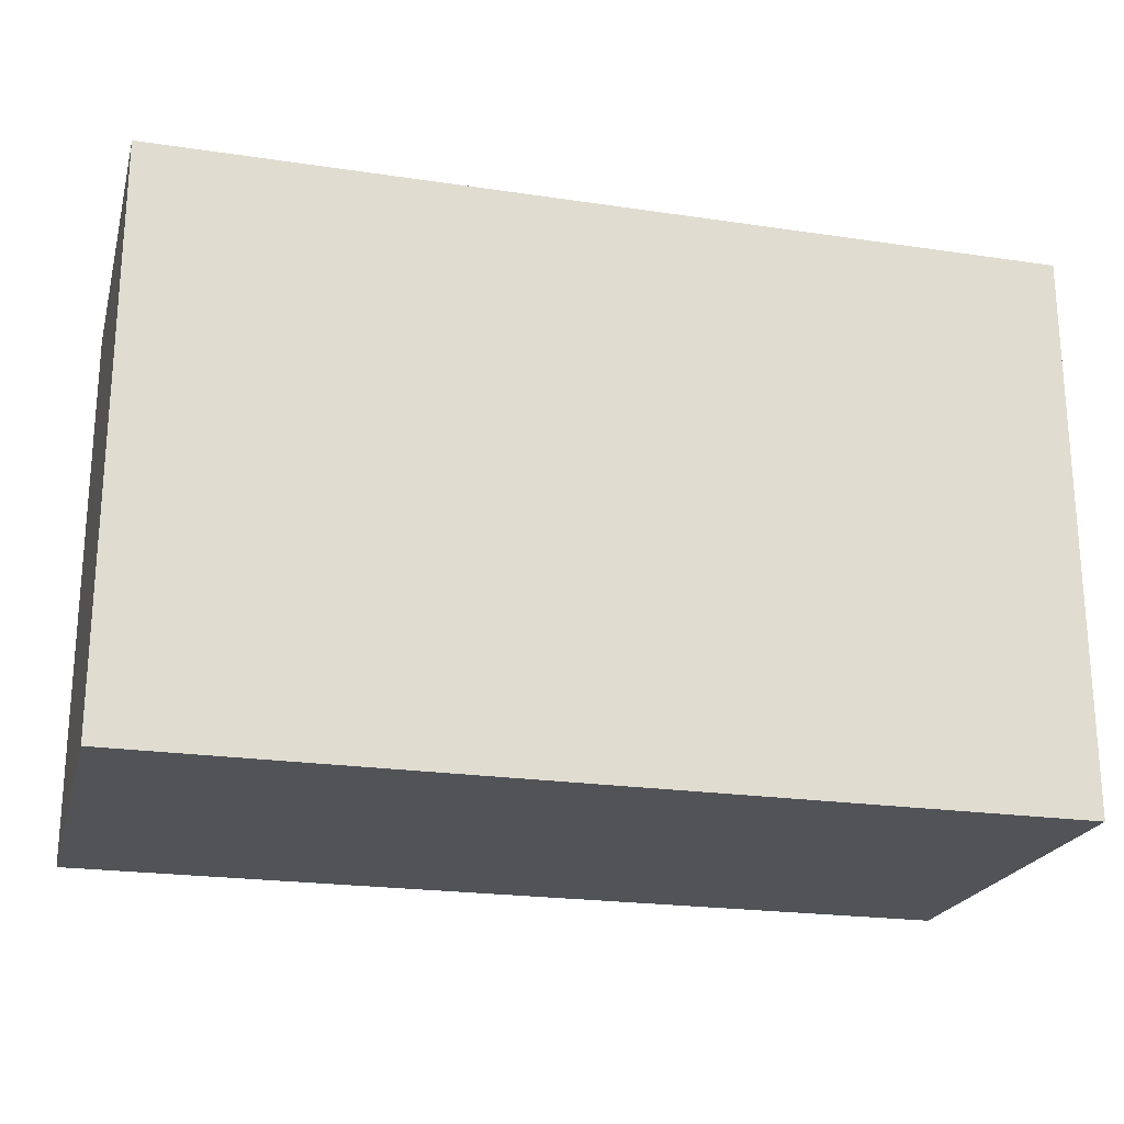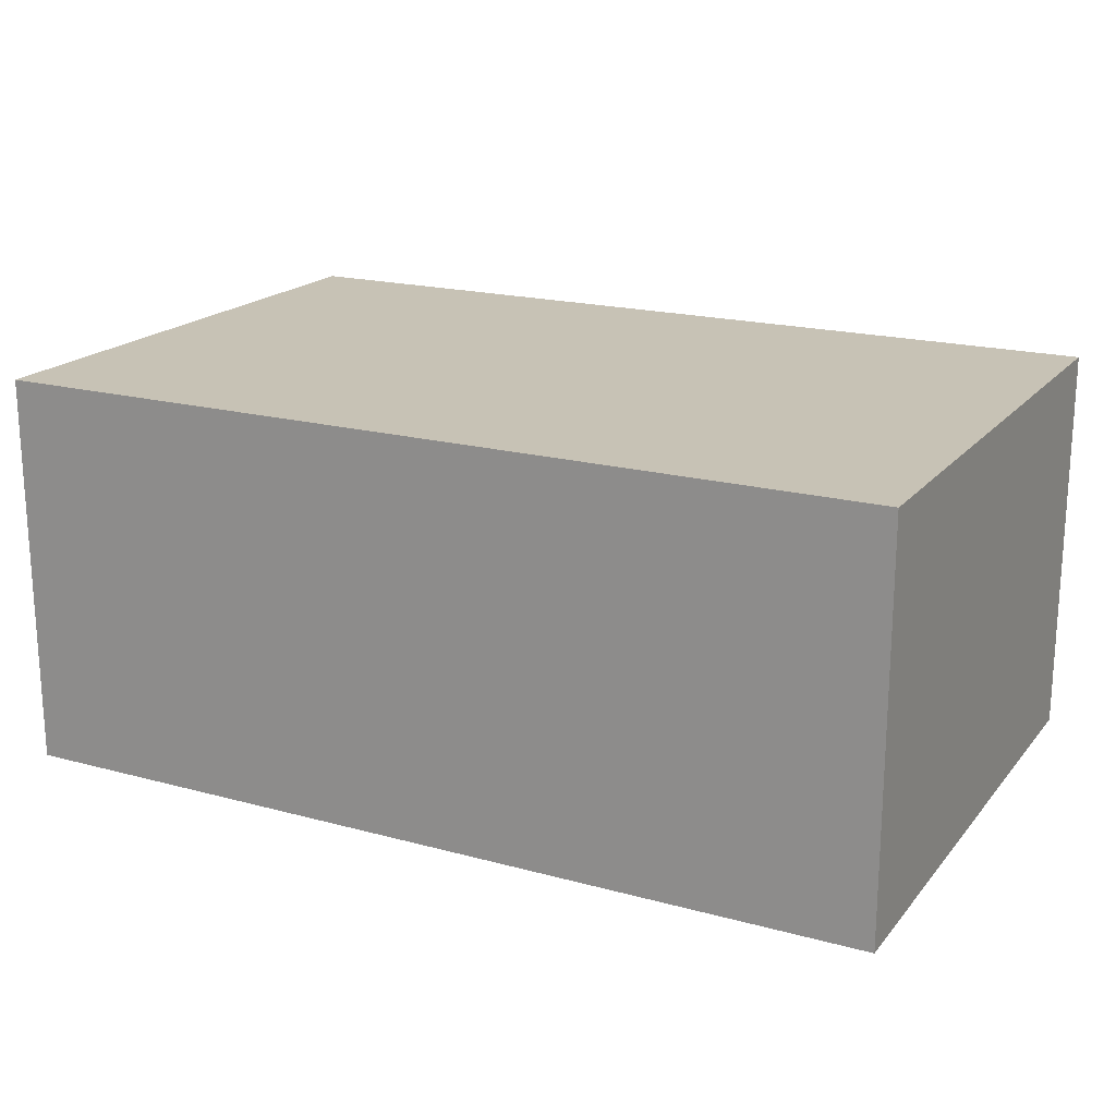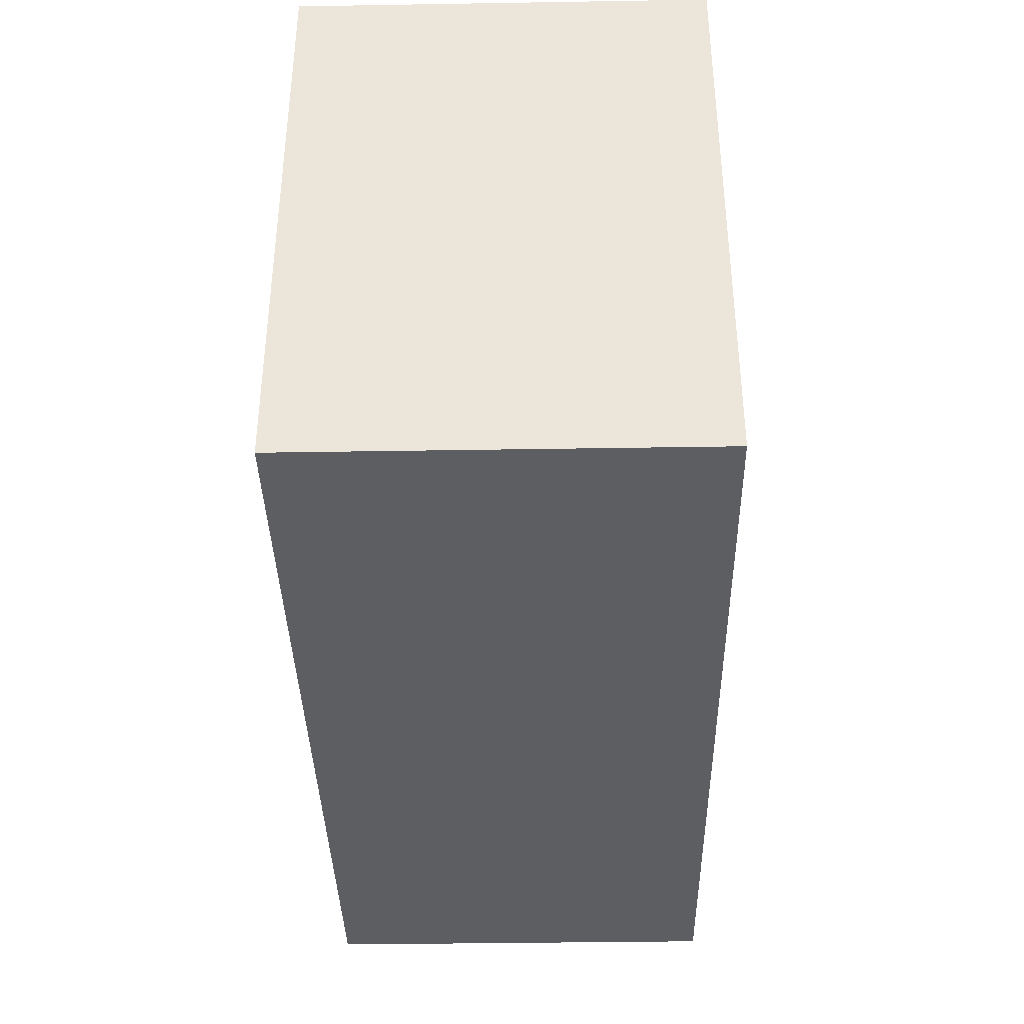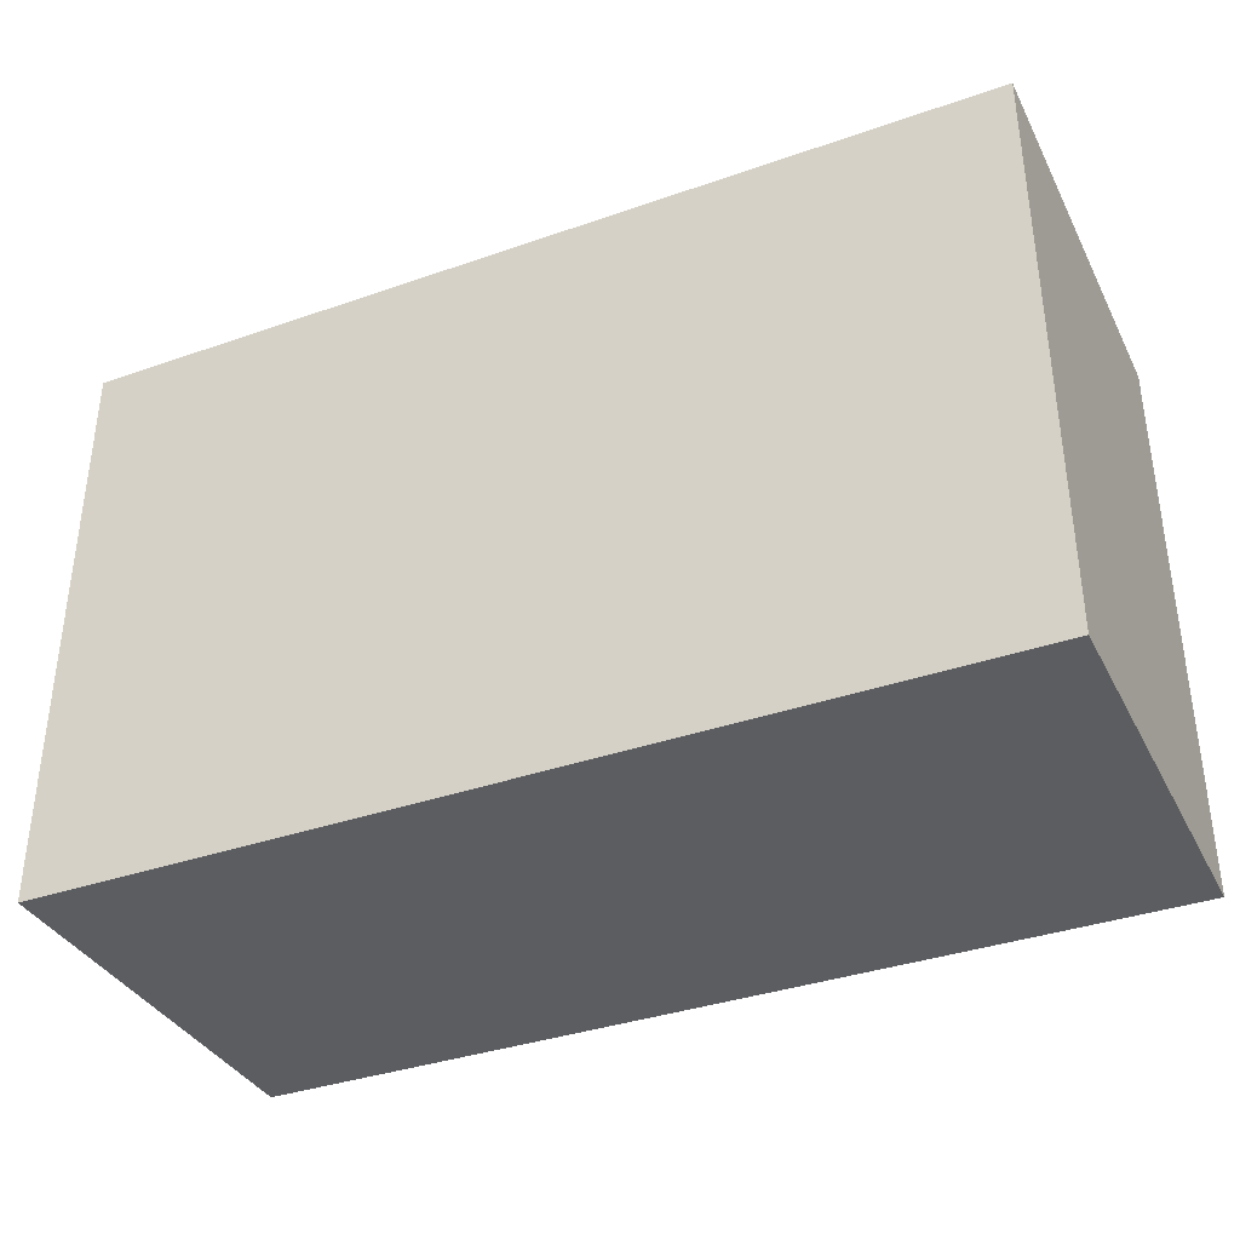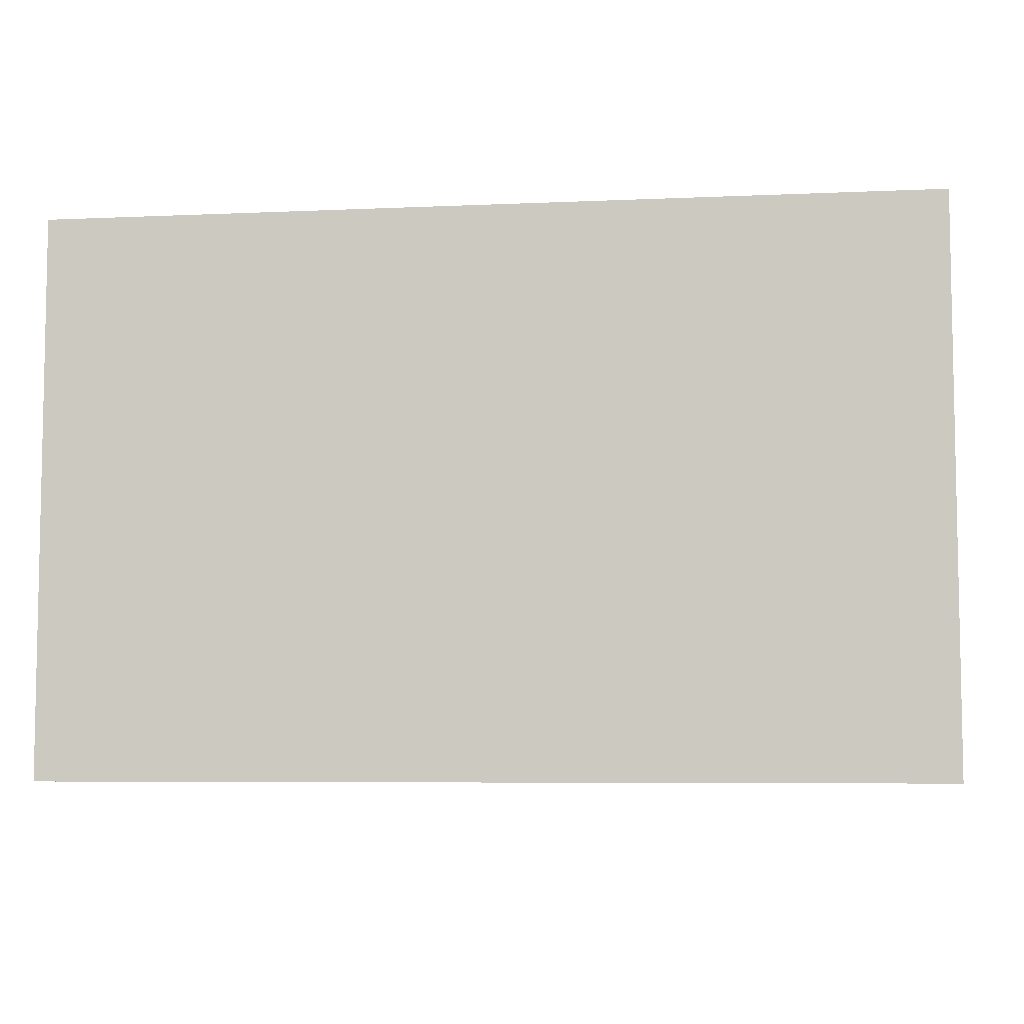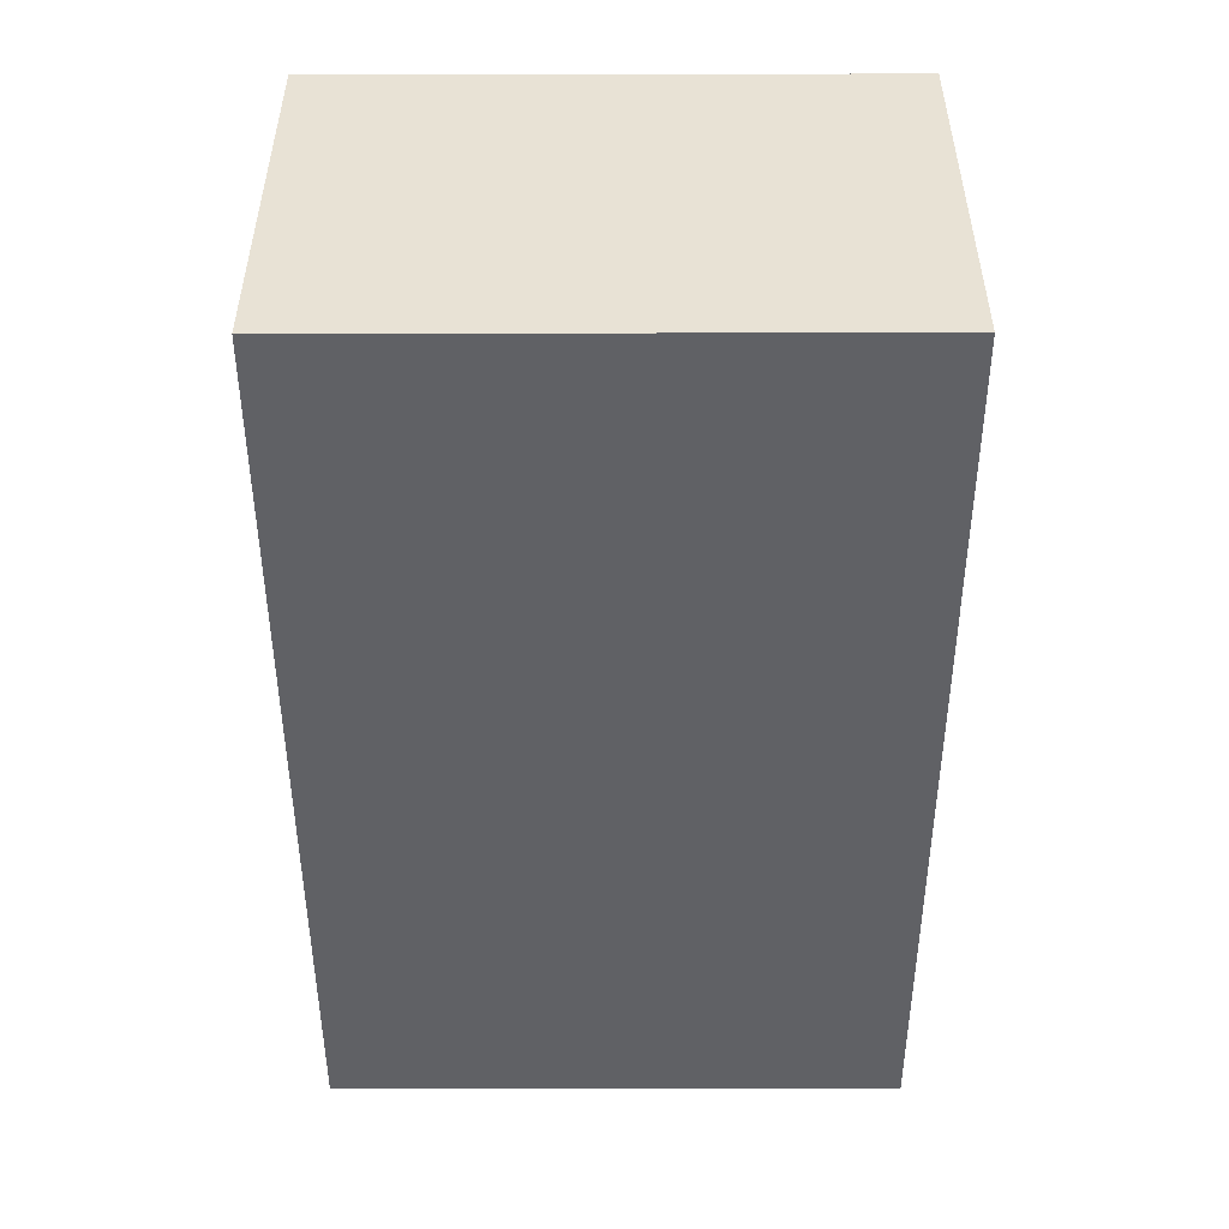
<metadata>
{"format":"obj","ext":"obj","renderer":"f3d","projection":"perspective","resolution":1024,"background":"white","views":[{"elev":-22.1,"azim":-14.5,"up":"+Y"},{"elev":19.0,"azim":-152.8,"up":"+Z"},{"elev":-37.7,"azim":-88.8,"up":"+Y"},{"elev":-36.3,"azim":24.5,"up":"+Y"},{"elev":-6.5,"azim":7.5,"up":"+Y"},{"elev":-49.1,"azim":-89.9,"up":"+Z"}]}
</metadata>
<code>
v -0.05083 -0.03203 -0.02259
v -0.05083 -0.03203 0.02259
v -0.05083 0.03203 -0.02259
v -0.05083 0.03203 0.02259
v 0.05083 -0.03203 -0.02259
v 0.05083 -0.03203 0.02259
v 0.05083 0.03203 -0.02259
v 0.05083 0.03203 0.02259
f 2 4 1
f 5 2 1
f 1 4 3
f 3 5 1
f 2 8 4
f 6 2 5
f 6 8 2
f 4 8 3
f 7 5 3
f 3 8 7
f 7 6 5
f 8 6 7

</code>
